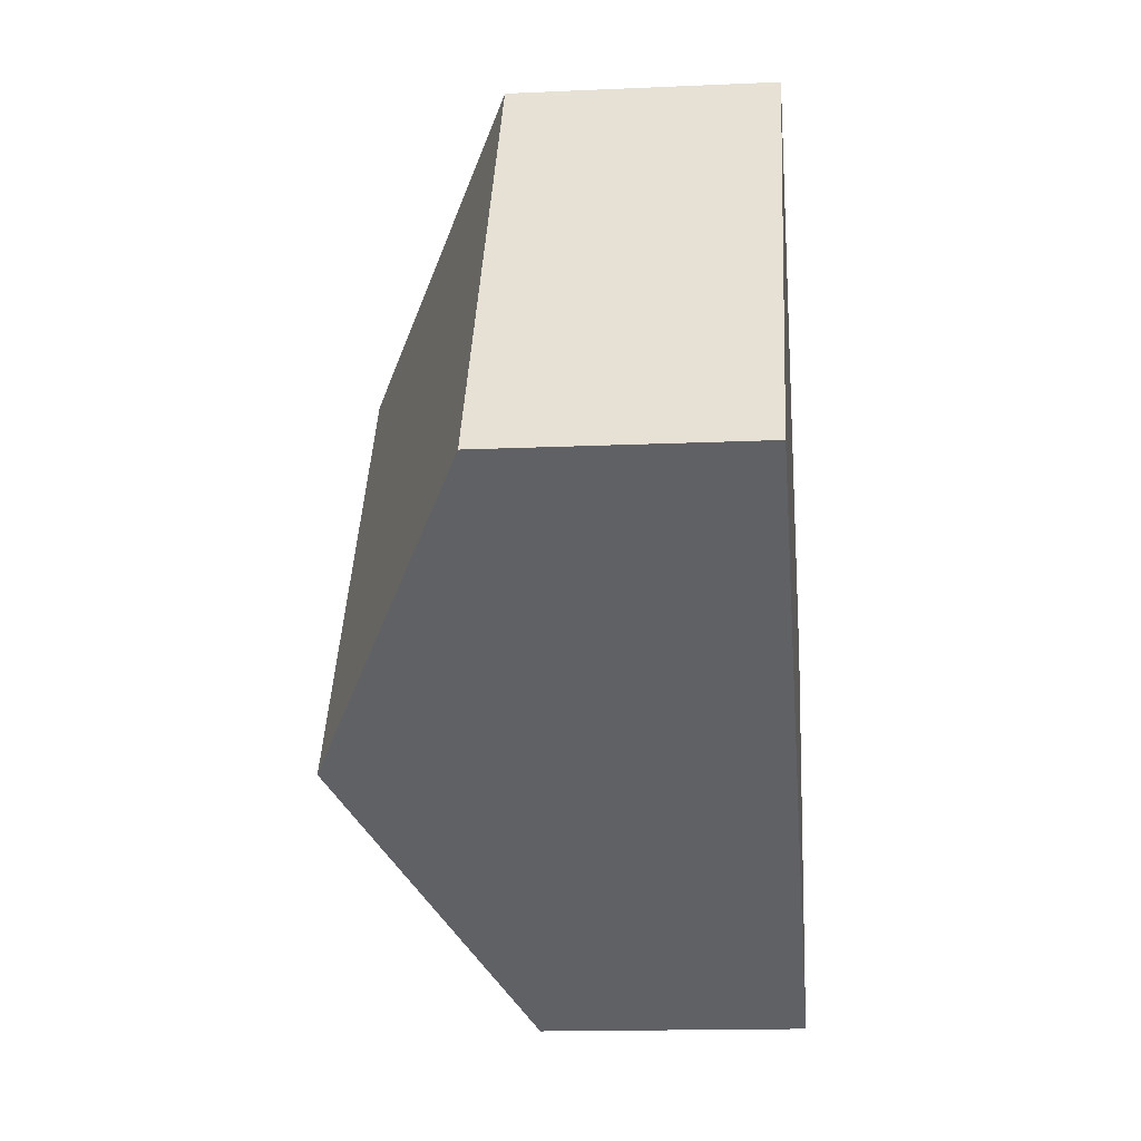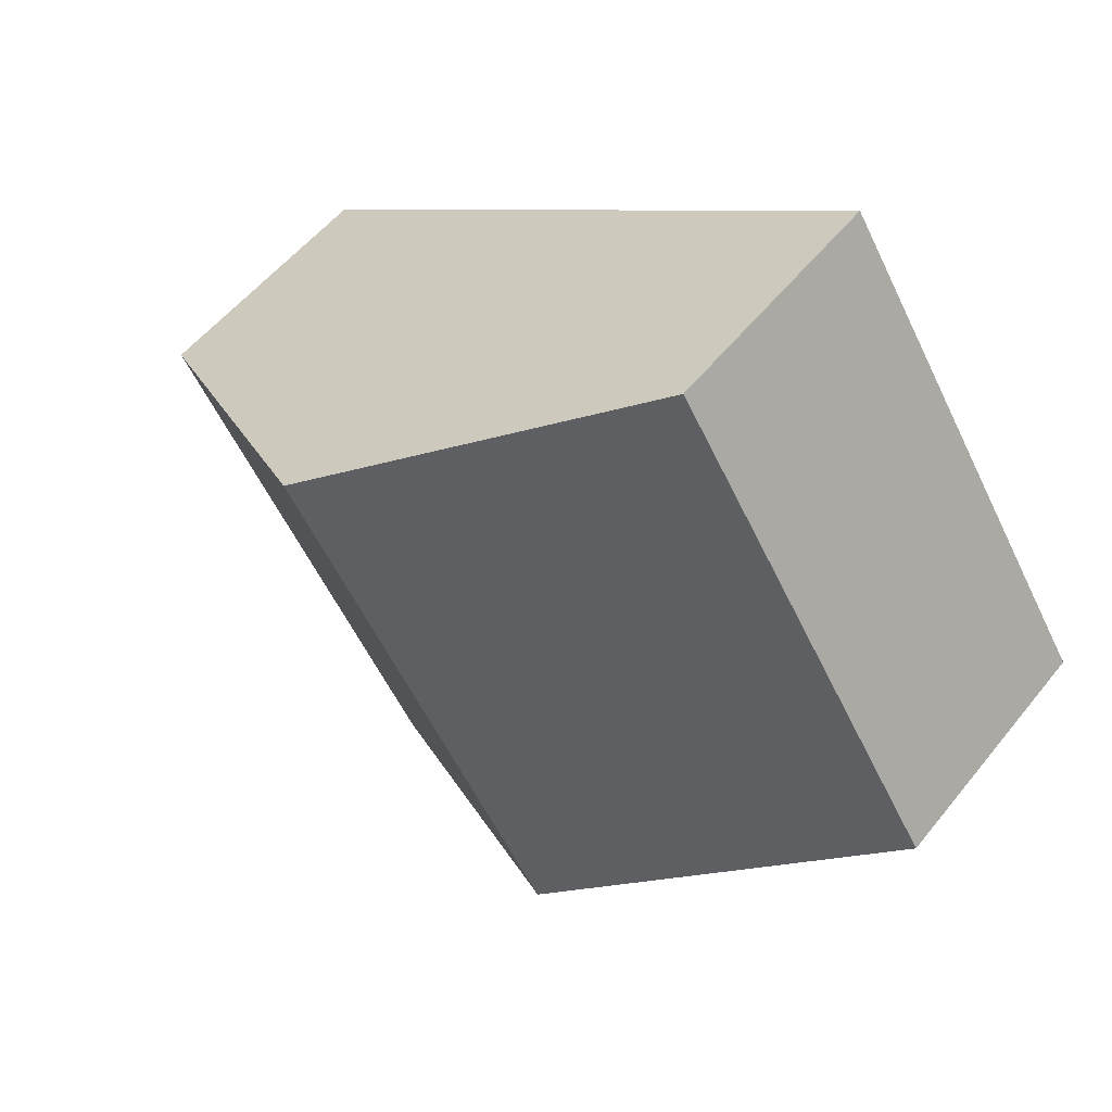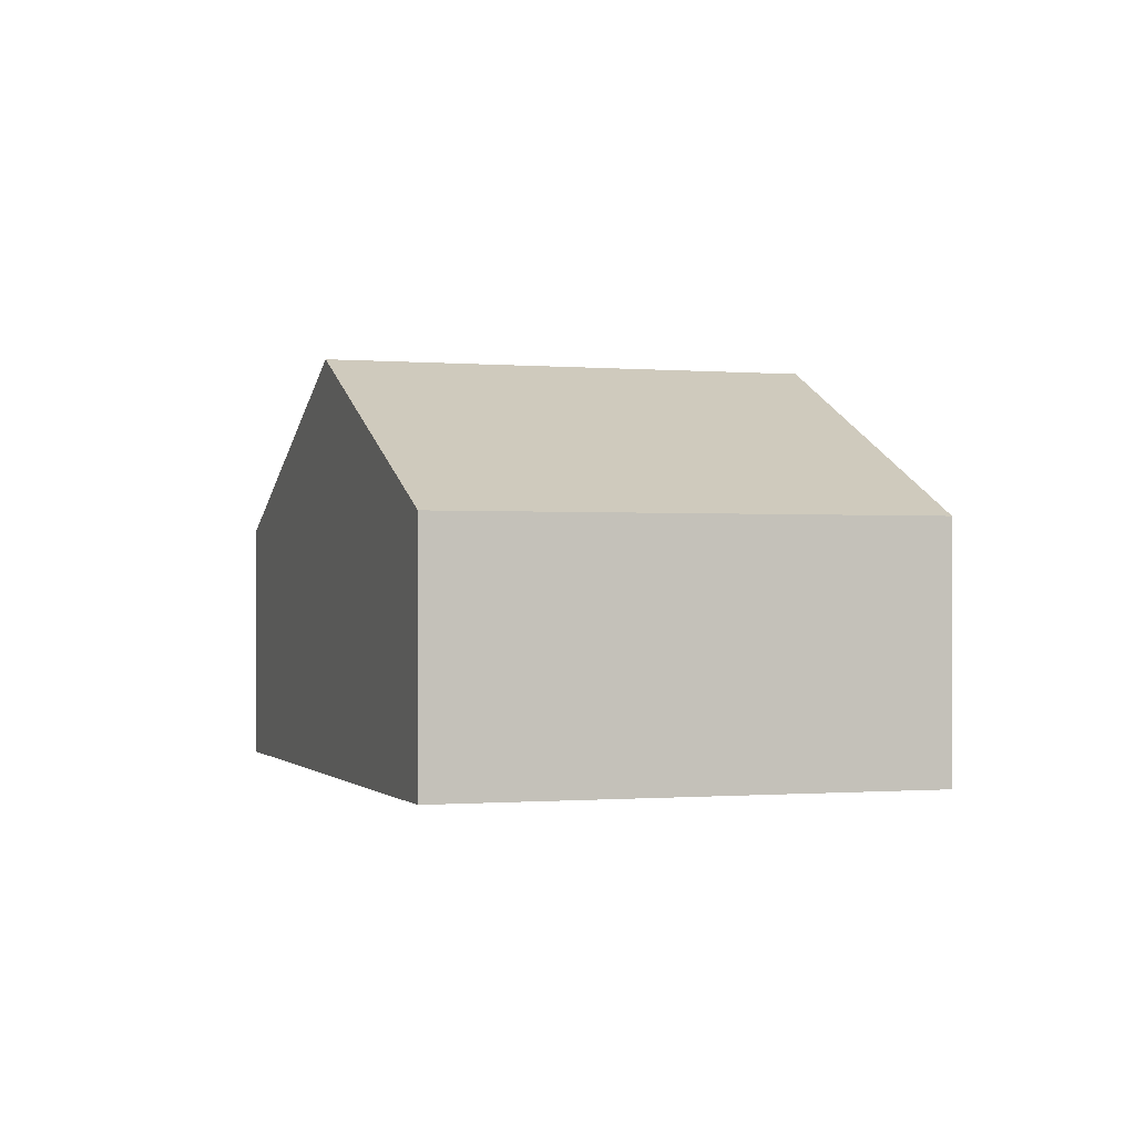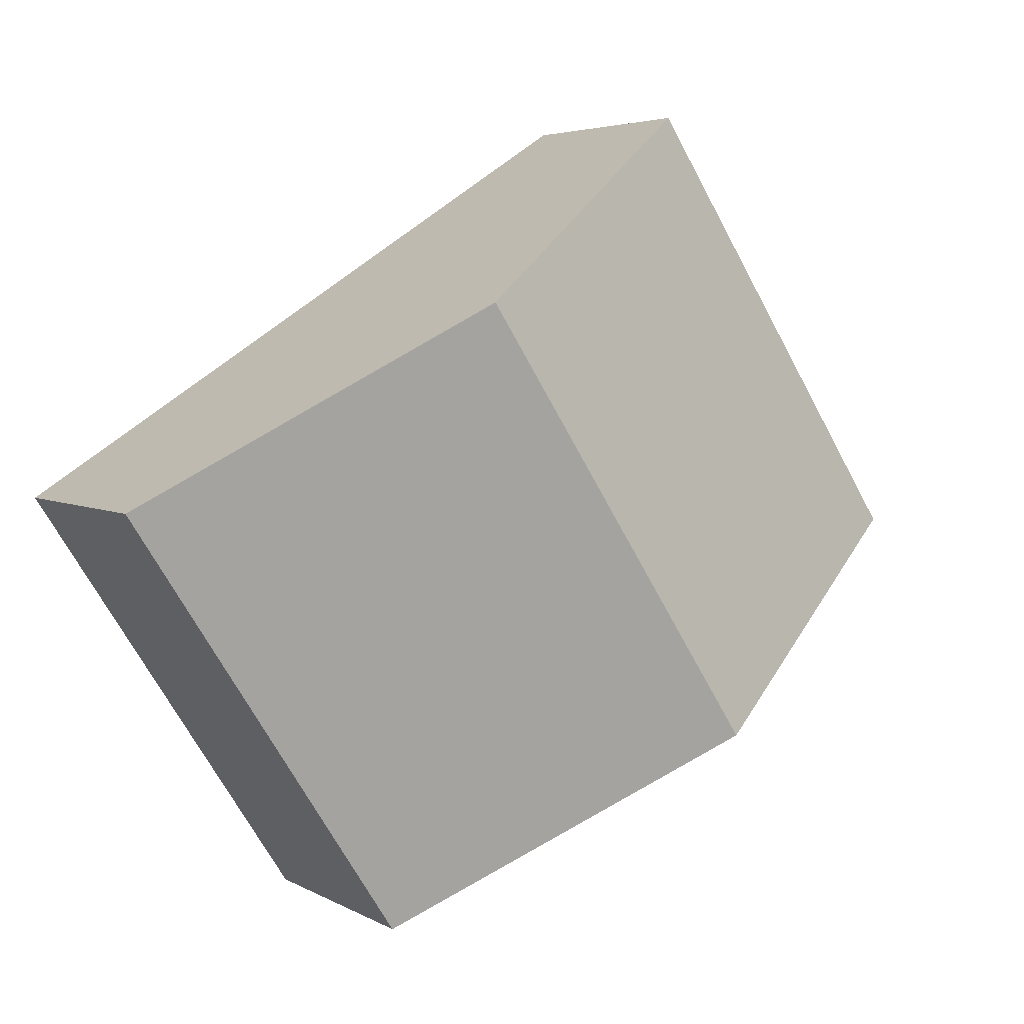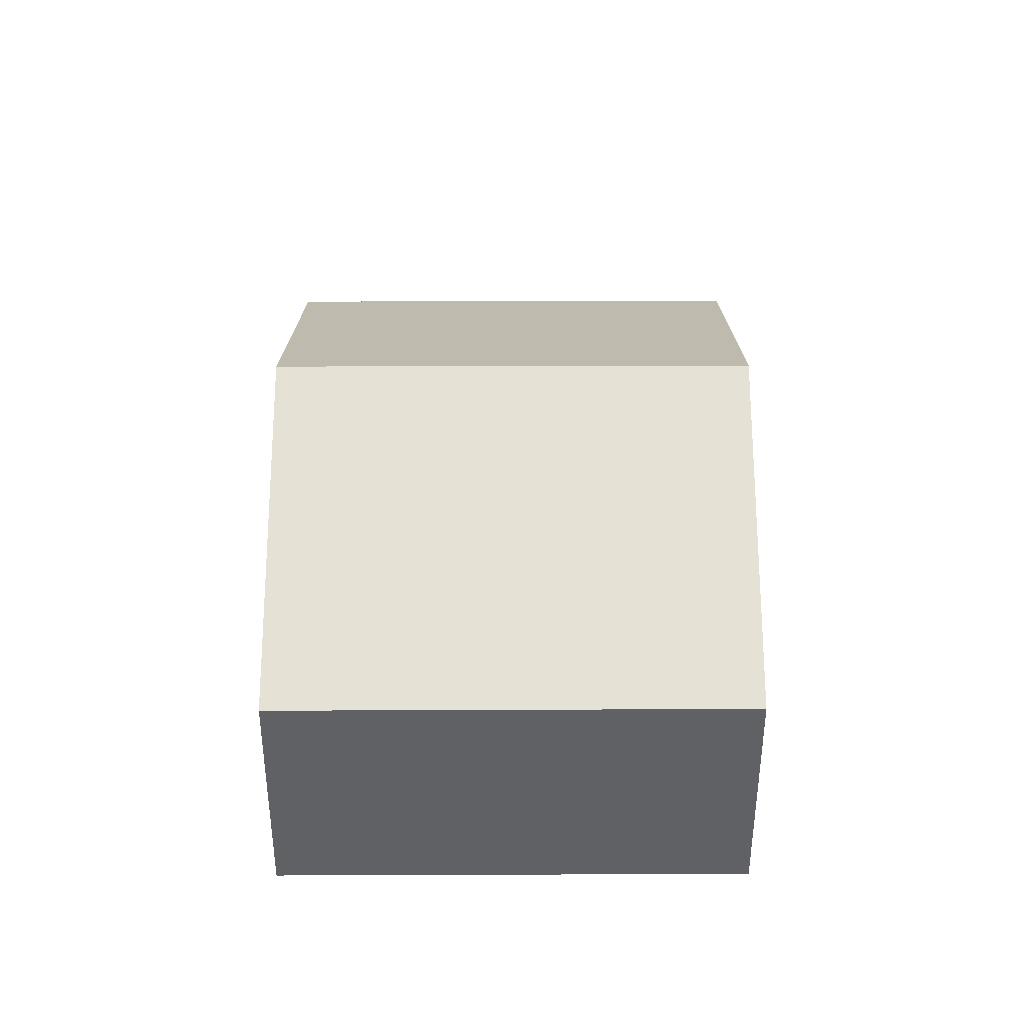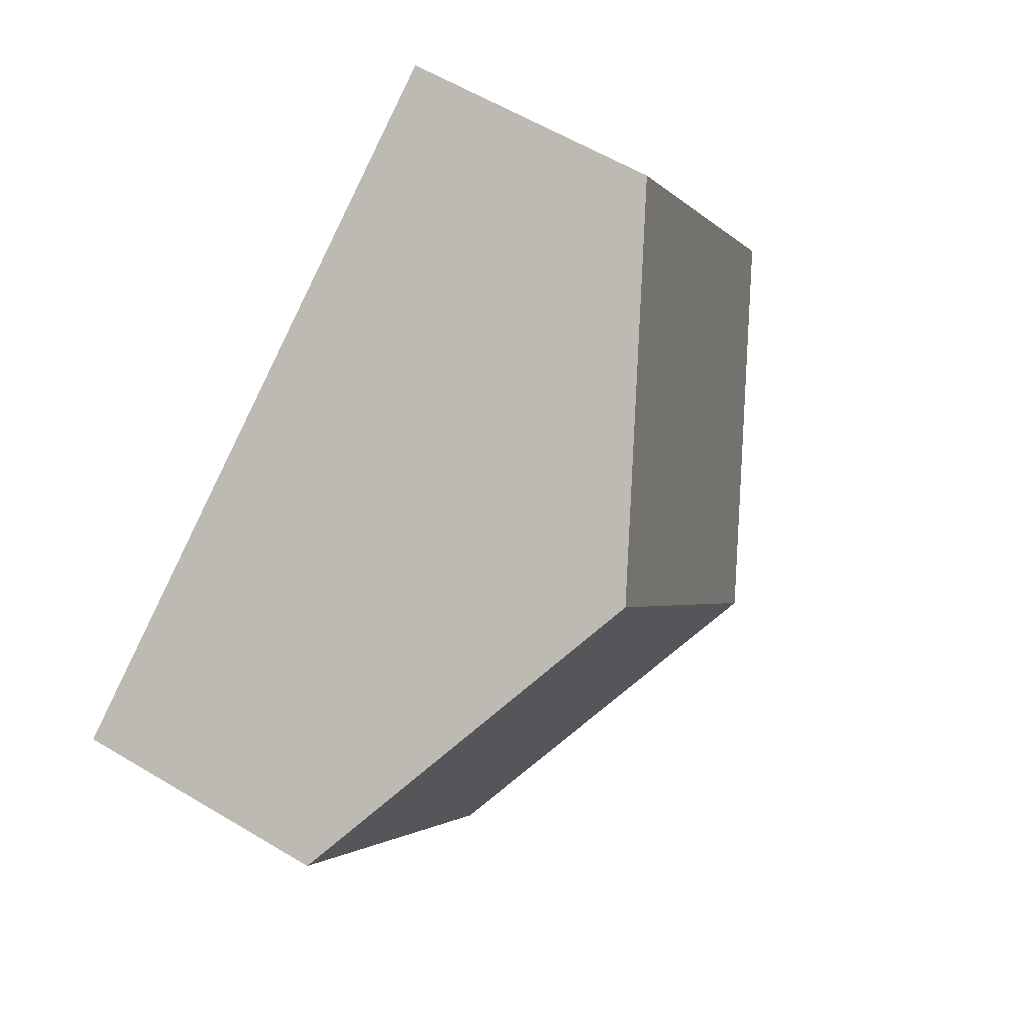
<metadata>
{"format":"obj","ext":"obj","renderer":"f3d","projection":"perspective","resolution":1024,"background":"white","views":[{"elev":-15.2,"azim":-84.5,"up":"+Z"},{"elev":54.3,"azim":-142.2,"up":"+Z"},{"elev":-0.6,"azim":104.5,"up":"+Y"},{"elev":4.3,"azim":149.6,"up":"+Z"},{"elev":40.1,"azim":122.7,"up":"+Y"},{"elev":59.4,"azim":121.6,"up":"+Z"}]}
</metadata>
<code>
v  6.893 2.863 -4.4
v  6.604 4.709 2.675
v  10.04 2.86 0.452
v  3.448 4.709 -2.201
v  3.169 2.861 4.897
v  0 2.861 1.752e-16
v  0 0 0
v  3.169 -2.999e-16 4.897
v  6.604 -1.638e-16 2.675
v  10.04 -2.768e-17 0.452
v  6.893 2.694e-16 -4.4
v  3.448 1.348e-16 -2.201
g defaultobject
f 1 2 3
f 2 1 4
f 4 5 2
f 5 4 6
f 7 5 6
f 5 7 8
f 8 2 5
f 2 8 9
f 2 9 3
f 3 9 10
f 3 11 1
f 11 3 10
f 4 7 6
f 7 4 1
f 7 1 12
f 12 1 11
f 9 11 10
f 11 9 8
f 11 8 7
f 11 7 12

</code>
